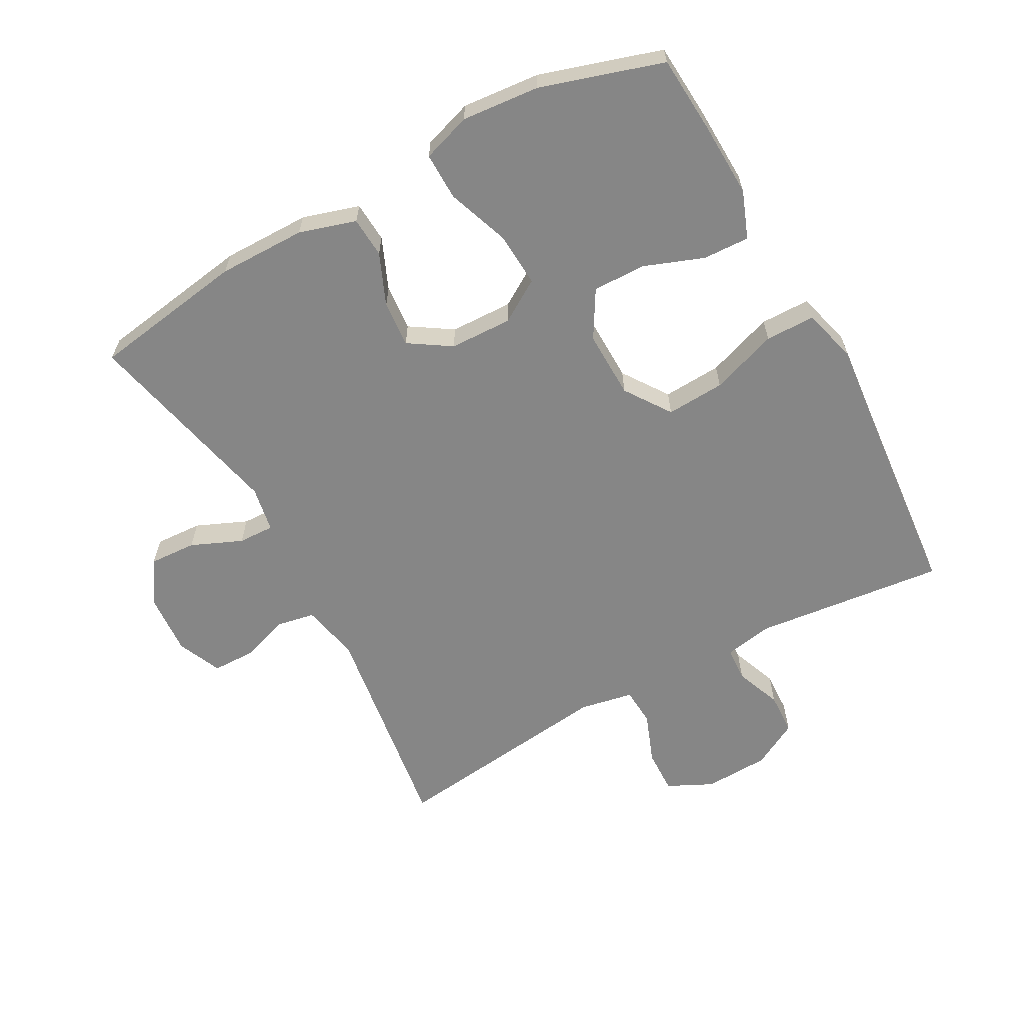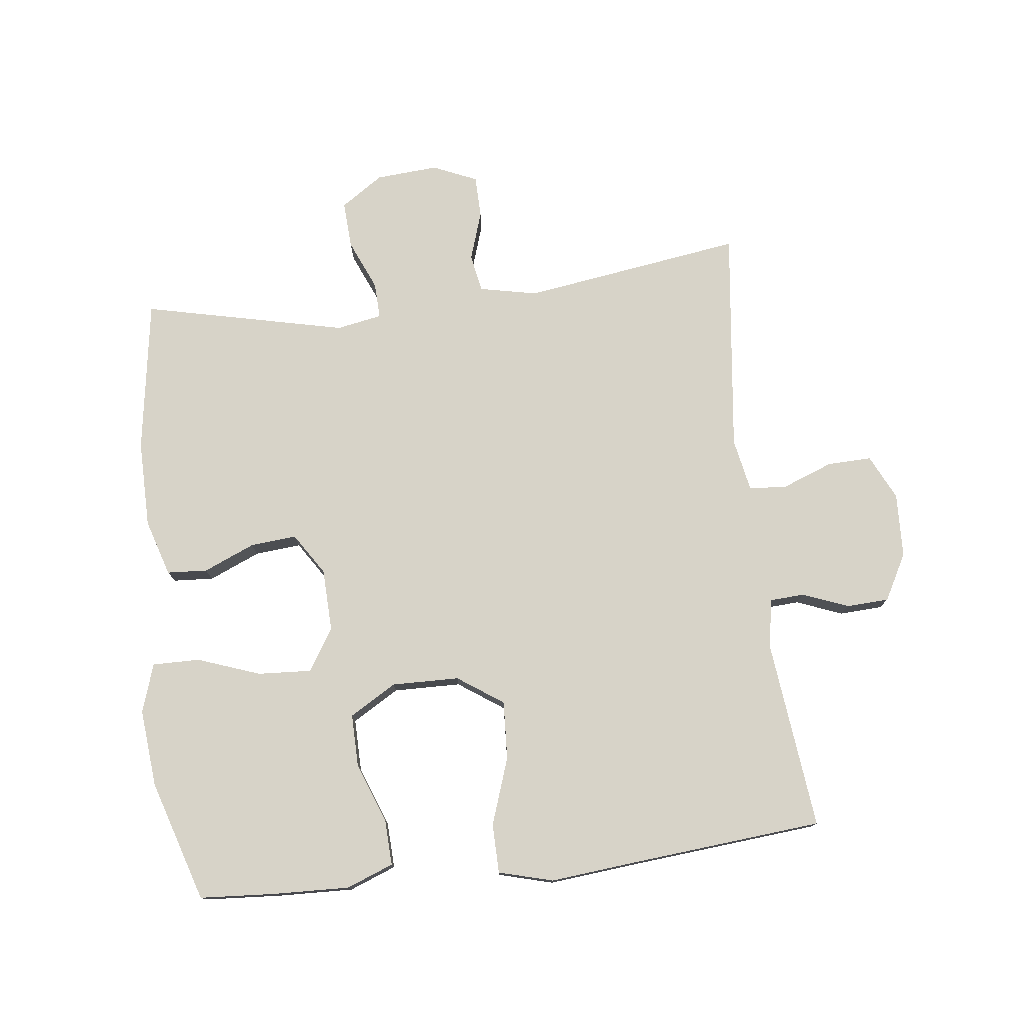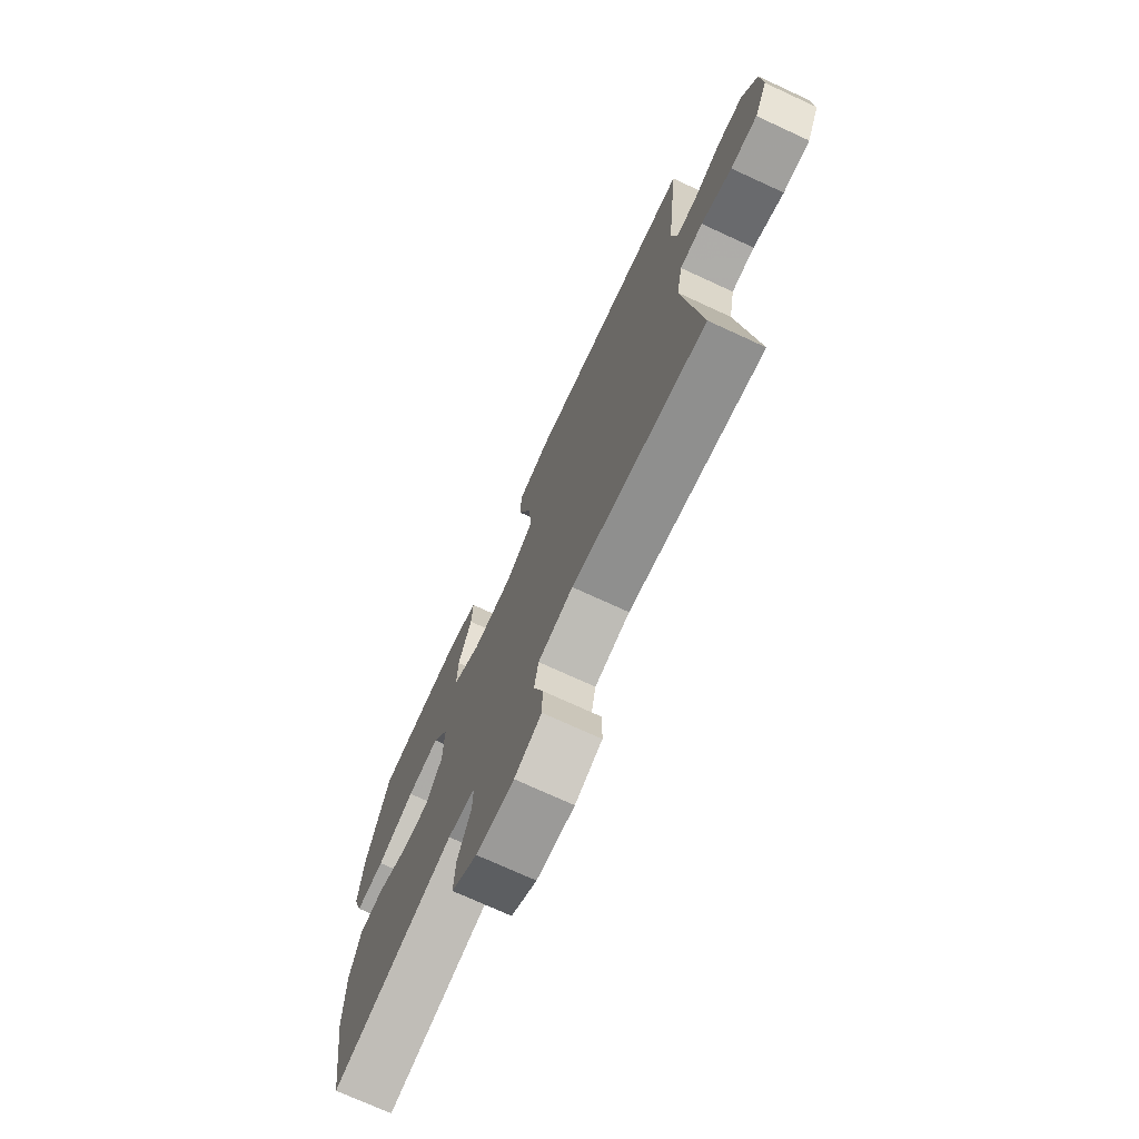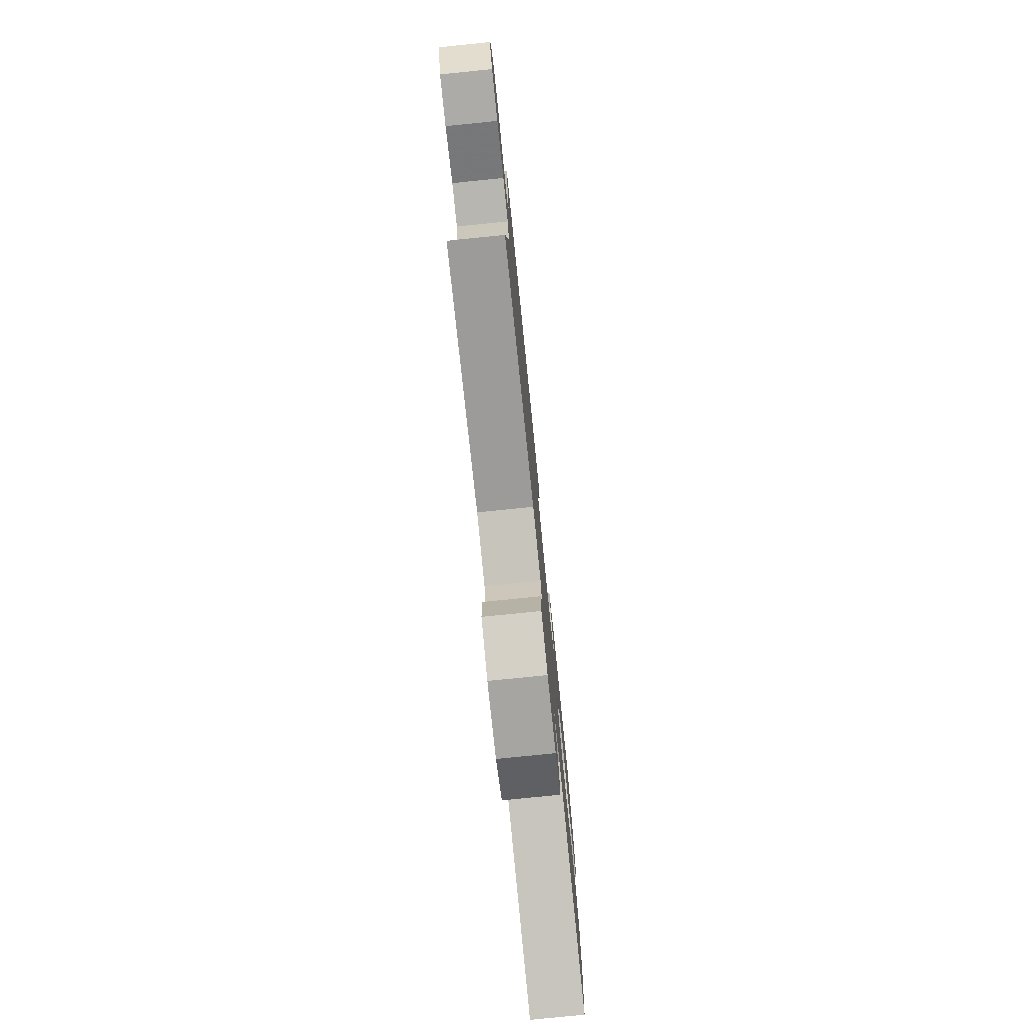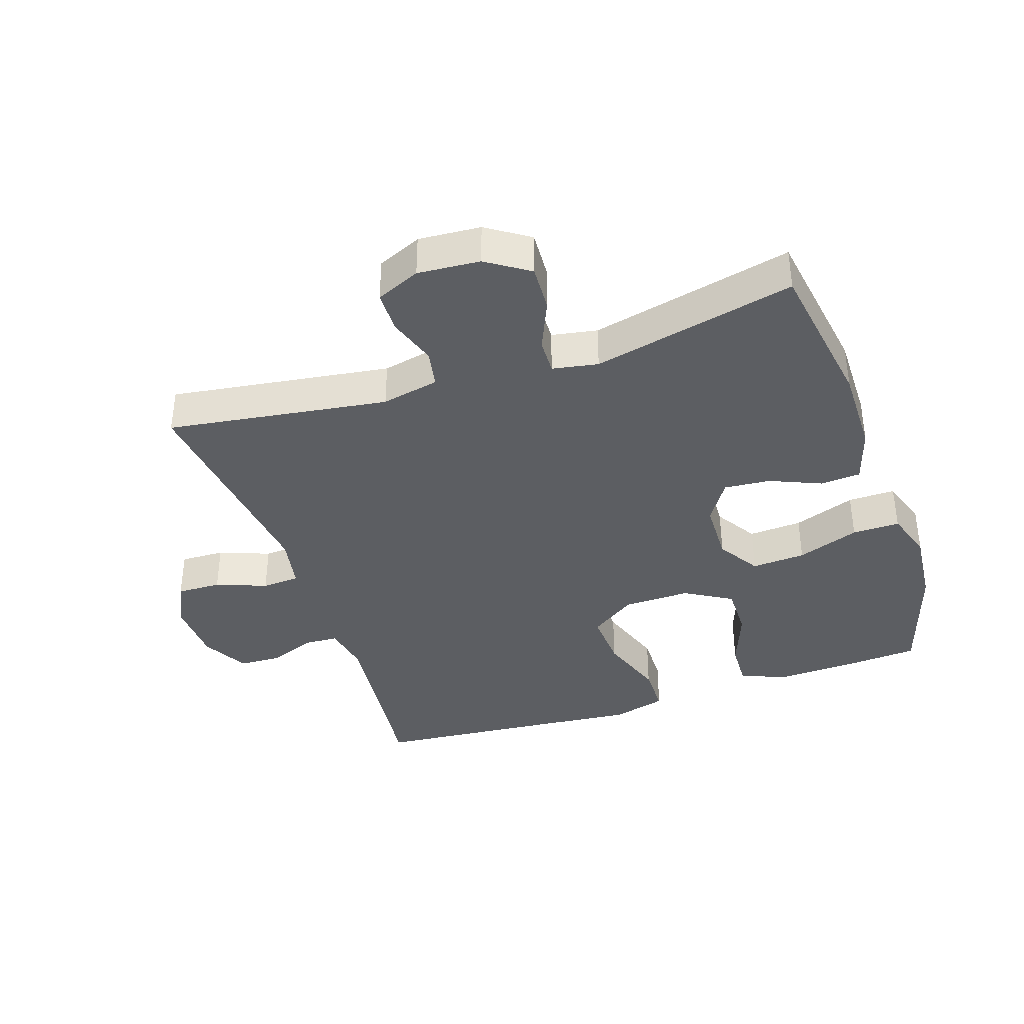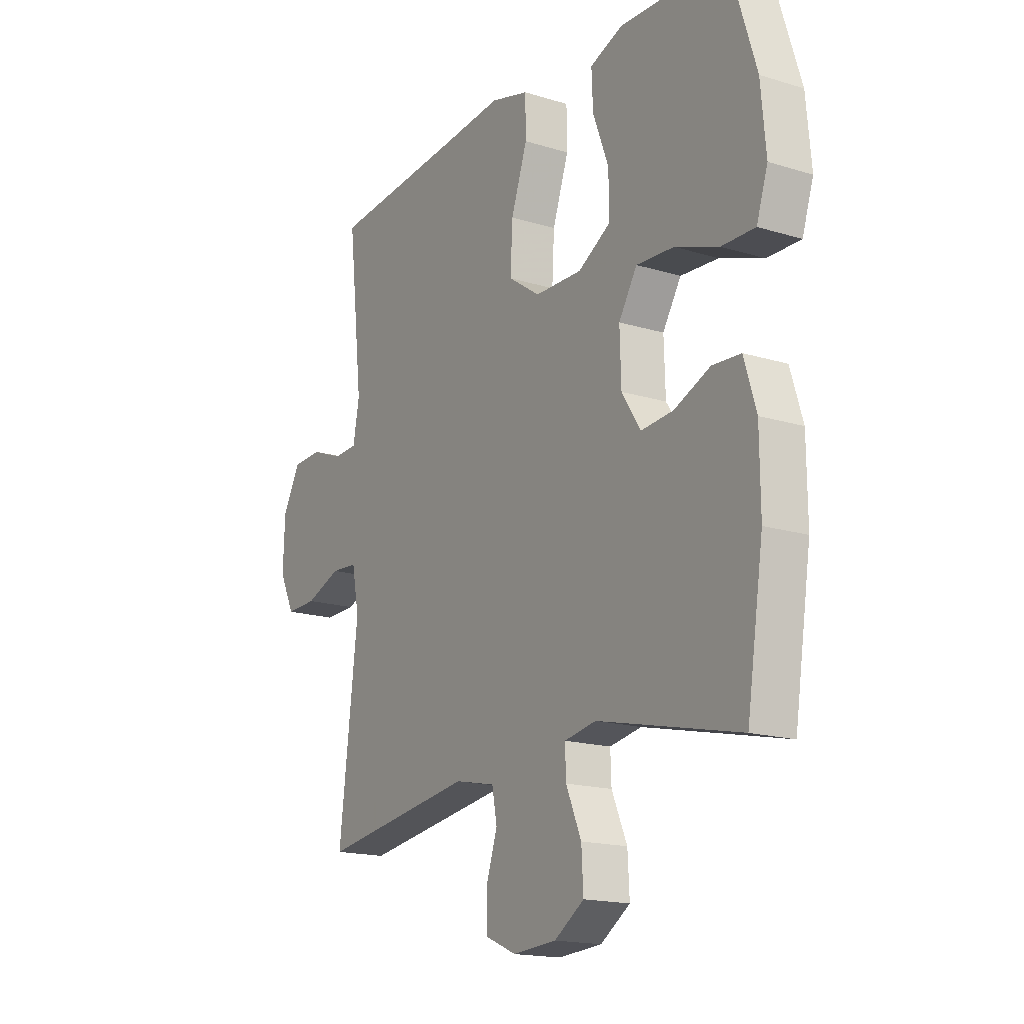
<metadata>
{"format":"obj","ext":"obj","renderer":"f3d","projection":"perspective","resolution":1024,"background":"white","views":[{"elev":-62.2,"azim":-61.2,"up":"+Y"},{"elev":77.0,"azim":-6.8,"up":"+Y"},{"elev":-73.3,"azim":65.3,"up":"+Z"},{"elev":-77.8,"azim":95.8,"up":"+Z"},{"elev":-37.9,"azim":-161.4,"up":"+Y"},{"elev":-17.0,"azim":-121.8,"up":"+Z"}]}
</metadata>
<code>
v 0.5 0.07 -0.5
v 0.156 0.07 -0.45
v 0.066 0.07 -0.469
v 0.055 0.07 -0.528
v 0.08 0.07 -0.604
v 0.079 0.07 -0.67
v 0.01 0.07 -0.7
v -0.087 0.07 -0.693
v -0.153 0.07 -0.649
v -0.149 0.07 -0.576
v -0.115 0.07 -0.497
v -0.113 0.07 -0.441
v -0.184 0.07 -0.428
v -0.5 0.07 -0.5
v -0.537 0.07 -0.261
v -0.536 0.07 -0.125
v -0.509 0.07 -0.037
v -0.446 0.07 -0.033
v -0.366 0.07 -0.067
v -0.294 0.07 -0.073
v -0.252 0.07 -0.008
v -0.249 0.07 0.089
v -0.29 0.07 0.155
v -0.374 0.07 0.15
v -0.471 0.07 0.115
v -0.545 0.07 0.114
v -0.57 0.07 0.19
v -0.559 0.07 0.311
v -0.5 0.07 0.5
v -0.38 0.07 0.508
v -0.263 0.07 0.512
v -0.19 0.07 0.484
v -0.193 0.07 0.412
v -0.228 0.07 0.319
v -0.229 0.07 0.237
v -0.156 0.07 0.194
v -0.051 0.07 0.196
v 0.02 0.07 0.245
v 0.015 0.07 0.336
v -0.021 0.07 0.44
v -0.02 0.07 0.517
v 0.065 0.07 0.54
v 0.198 0.07 0.527
v 0.5 0.07 0.5
v 0.467 0.07 0.203
v 0.481 0.07 0.128
v 0.534 0.07 0.125
v 0.606 0.07 0.153
v 0.672 0.07 0.15
v 0.711 0.07 0.078
v 0.715 0.07 -0.023
v 0.681 0.07 -0.093
v 0.612 0.07 -0.091
v 0.533 0.07 -0.061
v 0.474 0.07 -0.065
v 0.458 0.07 -0.148
v 0.5 0 -0.5
v 0.156 0 -0.45
v 0.066 0 -0.469
v 0.055 0 -0.528
v 0.08 0 -0.604
v 0.079 0 -0.67
v 0.01 0 -0.7
v -0.087 0 -0.693
v -0.153 0 -0.649
v -0.149 0 -0.576
v -0.115 0 -0.497
v -0.113 0 -0.441
v -0.184 0 -0.428
v -0.5 0 -0.5
v -0.537 0 -0.261
v -0.536 0 -0.125
v -0.509 0 -0.037
v -0.446 0 -0.033
v -0.366 0 -0.067
v -0.294 0 -0.073
v -0.252 0 -0.008
v -0.249 0 0.089
v -0.29 0 0.155
v -0.374 0 0.15
v -0.471 0 0.115
v -0.545 0 0.114
v -0.57 0 0.19
v -0.559 0 0.311
v -0.5 0 0.5
v -0.38 0 0.508
v -0.263 0 0.512
v -0.19 0 0.484
v -0.193 0 0.412
v -0.228 0 0.319
v -0.229 0 0.237
v -0.156 0 0.194
v -0.051 0 0.196
v 0.02 0 0.245
v 0.015 0 0.336
v -0.021 0 0.44
v -0.02 0 0.517
v 0.065 0 0.54
v 0.198 0 0.527
v 0.5 0 0.5
v 0.467 0 0.203
v 0.481 0 0.128
v 0.534 0 0.125
v 0.606 0 0.153
v 0.672 0 0.15
v 0.711 0 0.078
v 0.715 0 -0.023
v 0.681 0 -0.093
v 0.612 0 -0.091
v 0.533 0 -0.061
v 0.474 0 -0.065
v 0.458 0 -0.148
f 51 52 53 54
f 51 54 55
f 50 51 55
f 47 48 49 50
f 46 47 50 55
f 45 46 55 56
f 43 44 45
f 42 43 45 56
f 39 40 41 42
f 38 39 42 56
f 31 32 33 34
f 31 34 35
f 30 31 35
f 29 30 35
f 28 29 35
f 27 28 35 36
f 24 25 26 27
f 23 24 27 36
f 16 17 18 19
f 16 19 20
f 13 14 15 16
f 12 13 16 20
f 8 9 10 11
f 8 11 12
f 7 8 12
f 4 5 6 7
f 3 4 7 12
f 2 3 12 20
f 37 38 56 1
f 22 23 36 37
f 21 22 37 1
f 1 2 20 21
f 110 109 108 107
f 111 110 107
f 111 107 106
f 106 105 104 103
f 111 106 103 102
f 112 111 102 101
f 101 100 99
f 112 101 99 98
f 98 97 96 95
f 112 98 95 94
f 90 89 88 87
f 91 90 87
f 91 87 86
f 91 86 85
f 91 85 84
f 92 91 84 83
f 83 82 81 80
f 92 83 80 79
f 75 74 73 72
f 76 75 72
f 72 71 70 69
f 76 72 69 68
f 67 66 65 64
f 68 67 64
f 68 64 63
f 63 62 61 60
f 68 63 60 59
f 76 68 59 58
f 57 112 94 93
f 93 92 79 78
f 57 93 78 77
f 77 76 58 57
f 1 57 58 2
f 2 58 59 3
f 3 59 60 4
f 4 60 61 5
f 5 61 62 6
f 6 62 63 7
f 7 63 64 8
f 8 64 65 9
f 9 65 66 10
f 10 66 67 11
f 11 67 68 12
f 12 68 69 13
f 13 69 70 14
f 14 70 71 15
f 15 71 72 16
f 16 72 73 17
f 17 73 74 18
f 18 74 75 19
f 19 75 76 20
f 20 76 77 21
f 21 77 78 22
f 22 78 79 23
f 23 79 80 24
f 24 80 81 25
f 25 81 82 26
f 26 82 83 27
f 27 83 84 28
f 28 84 85 29
f 29 85 86 30
f 30 86 87 31
f 31 87 88 32
f 32 88 89 33
f 33 89 90 34
f 34 90 91 35
f 35 91 92 36
f 36 92 93 37
f 37 93 94 38
f 38 94 95 39
f 39 95 96 40
f 40 96 97 41
f 41 97 98 42
f 42 98 99 43
f 43 99 100 44
f 44 100 101 45
f 45 101 102 46
f 46 102 103 47
f 47 103 104 48
f 48 104 105 49
f 49 105 106 50
f 50 106 107 51
f 51 107 108 52
f 52 108 109 53
f 53 109 110 54
f 54 110 111 55
f 55 111 112 56
f 56 112 57 1

</code>
